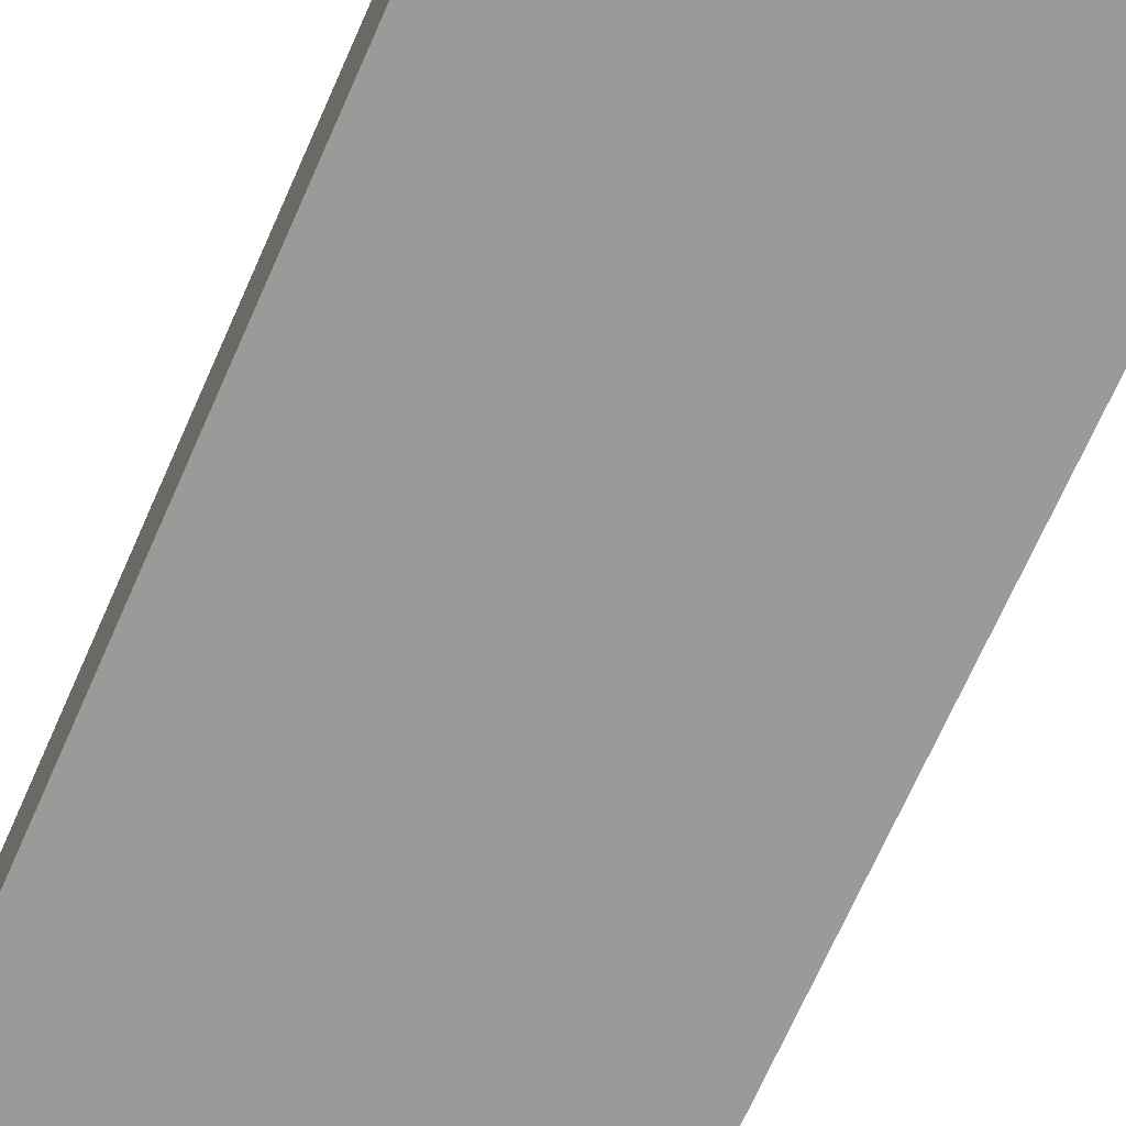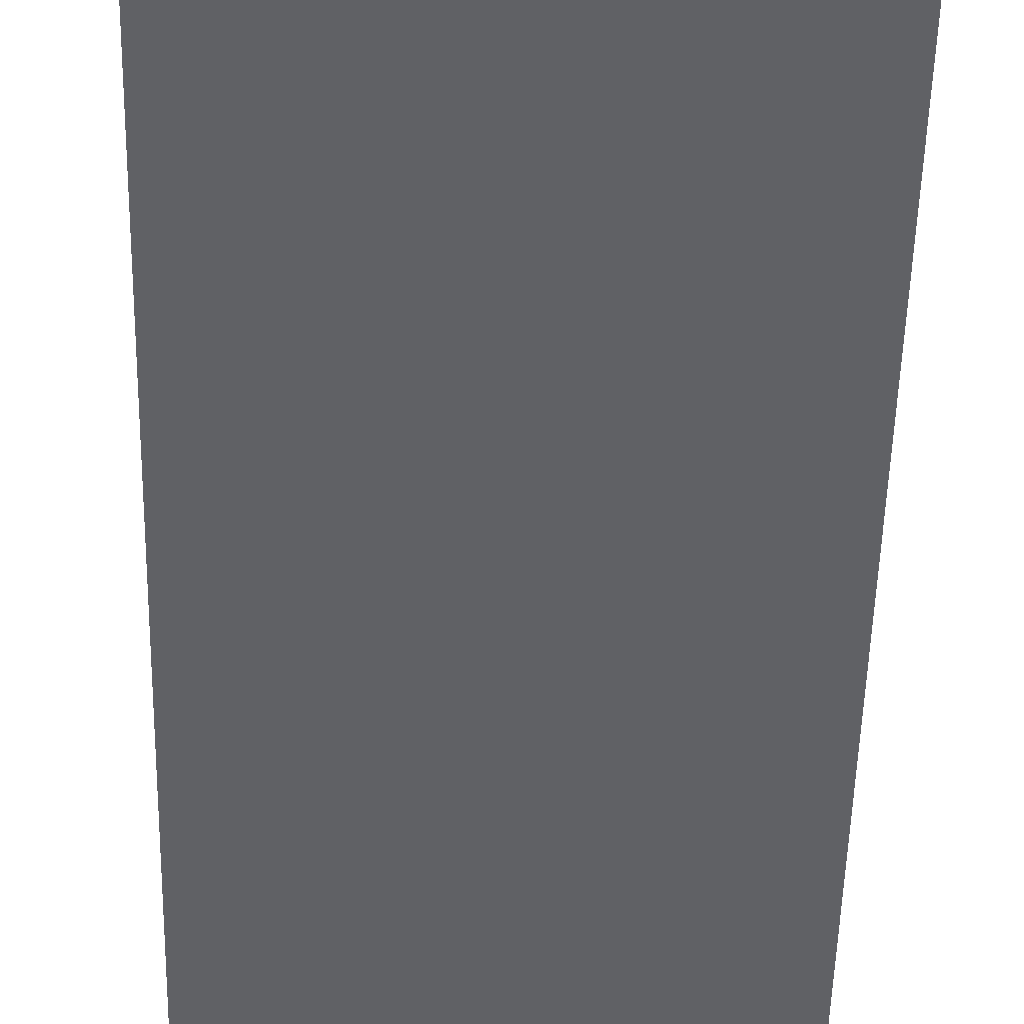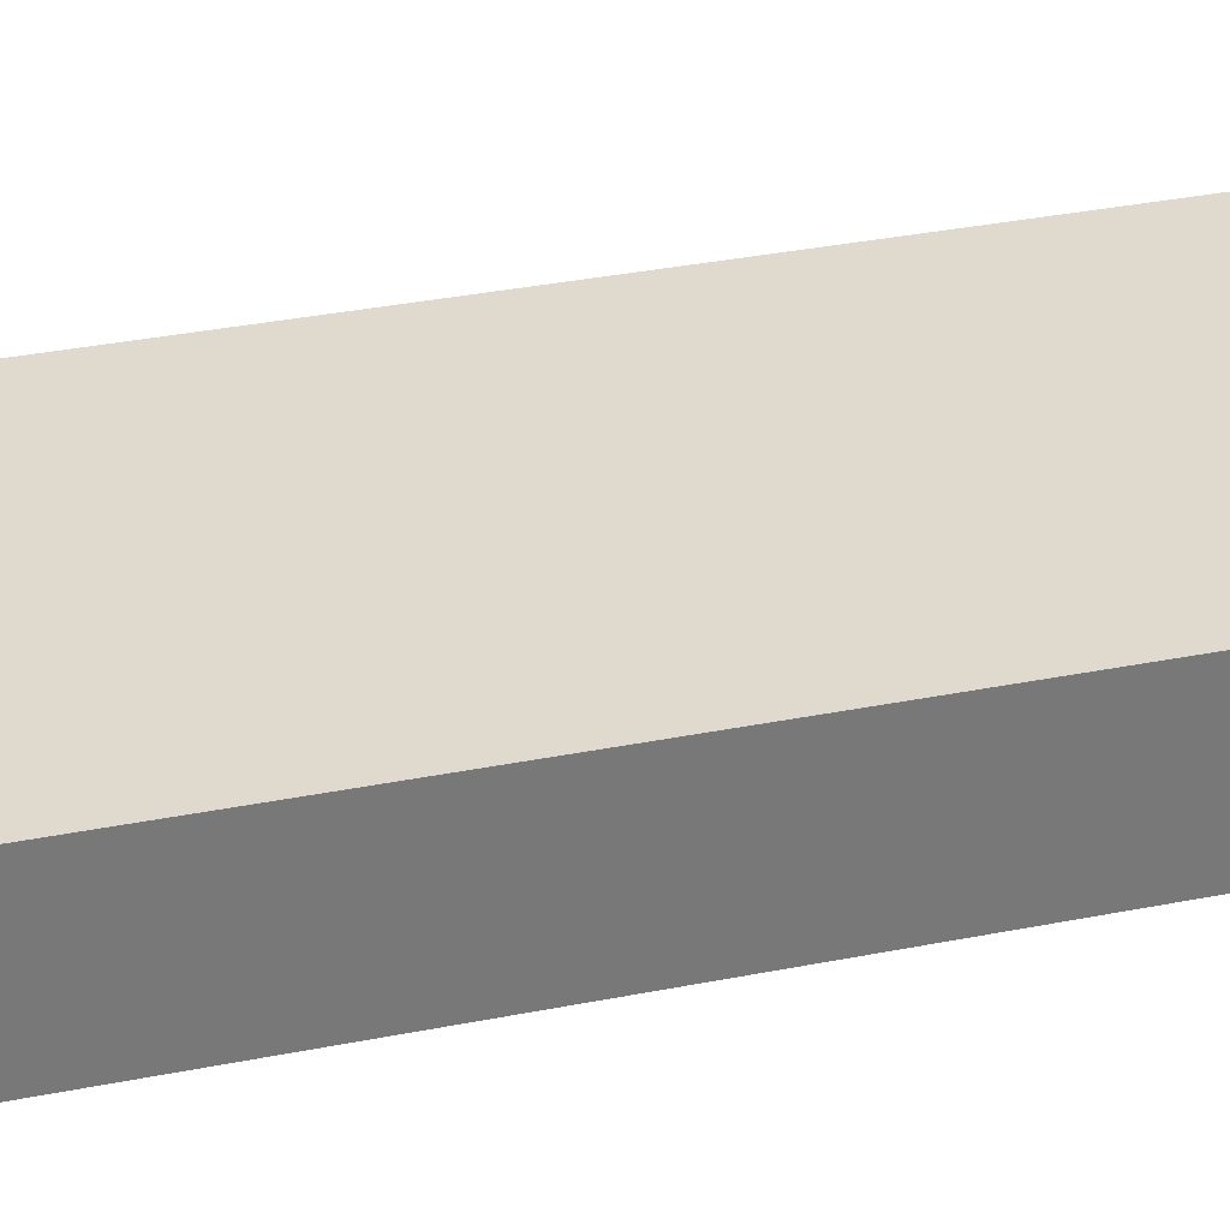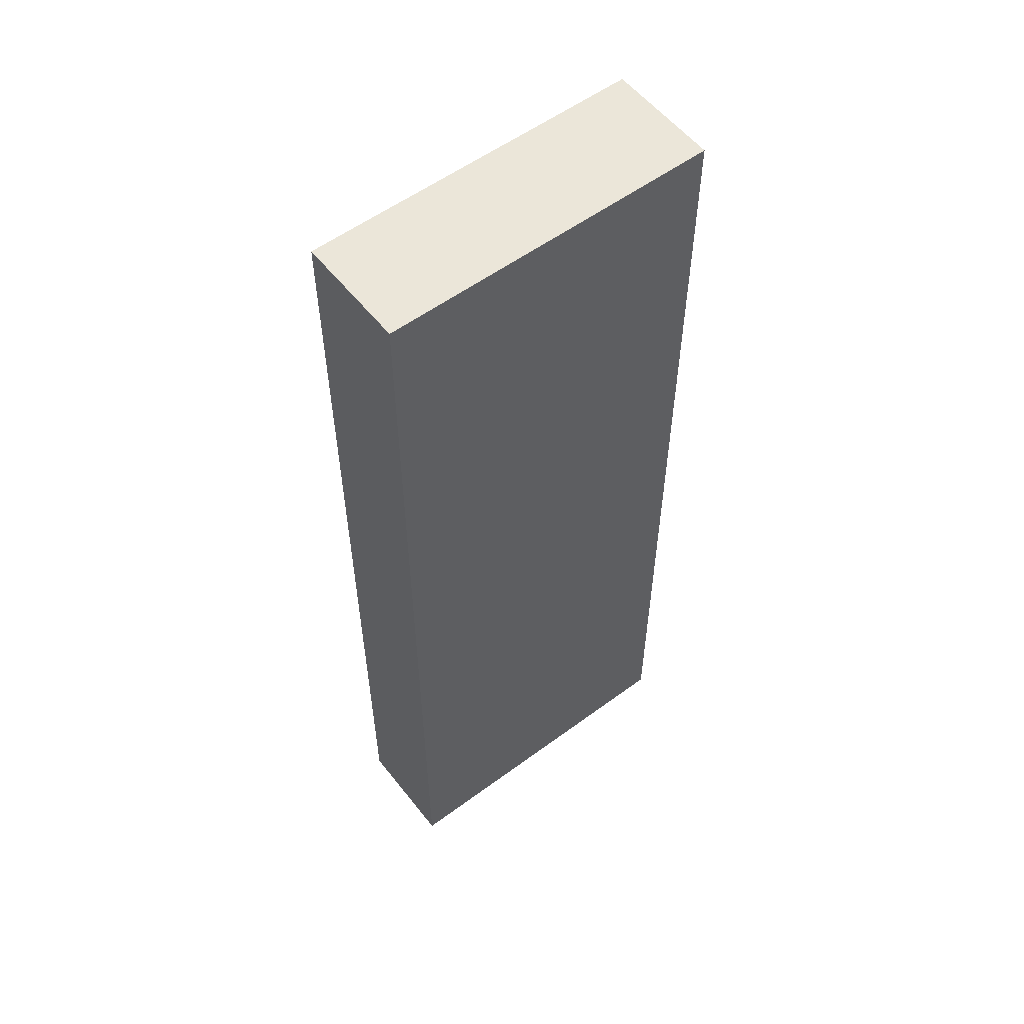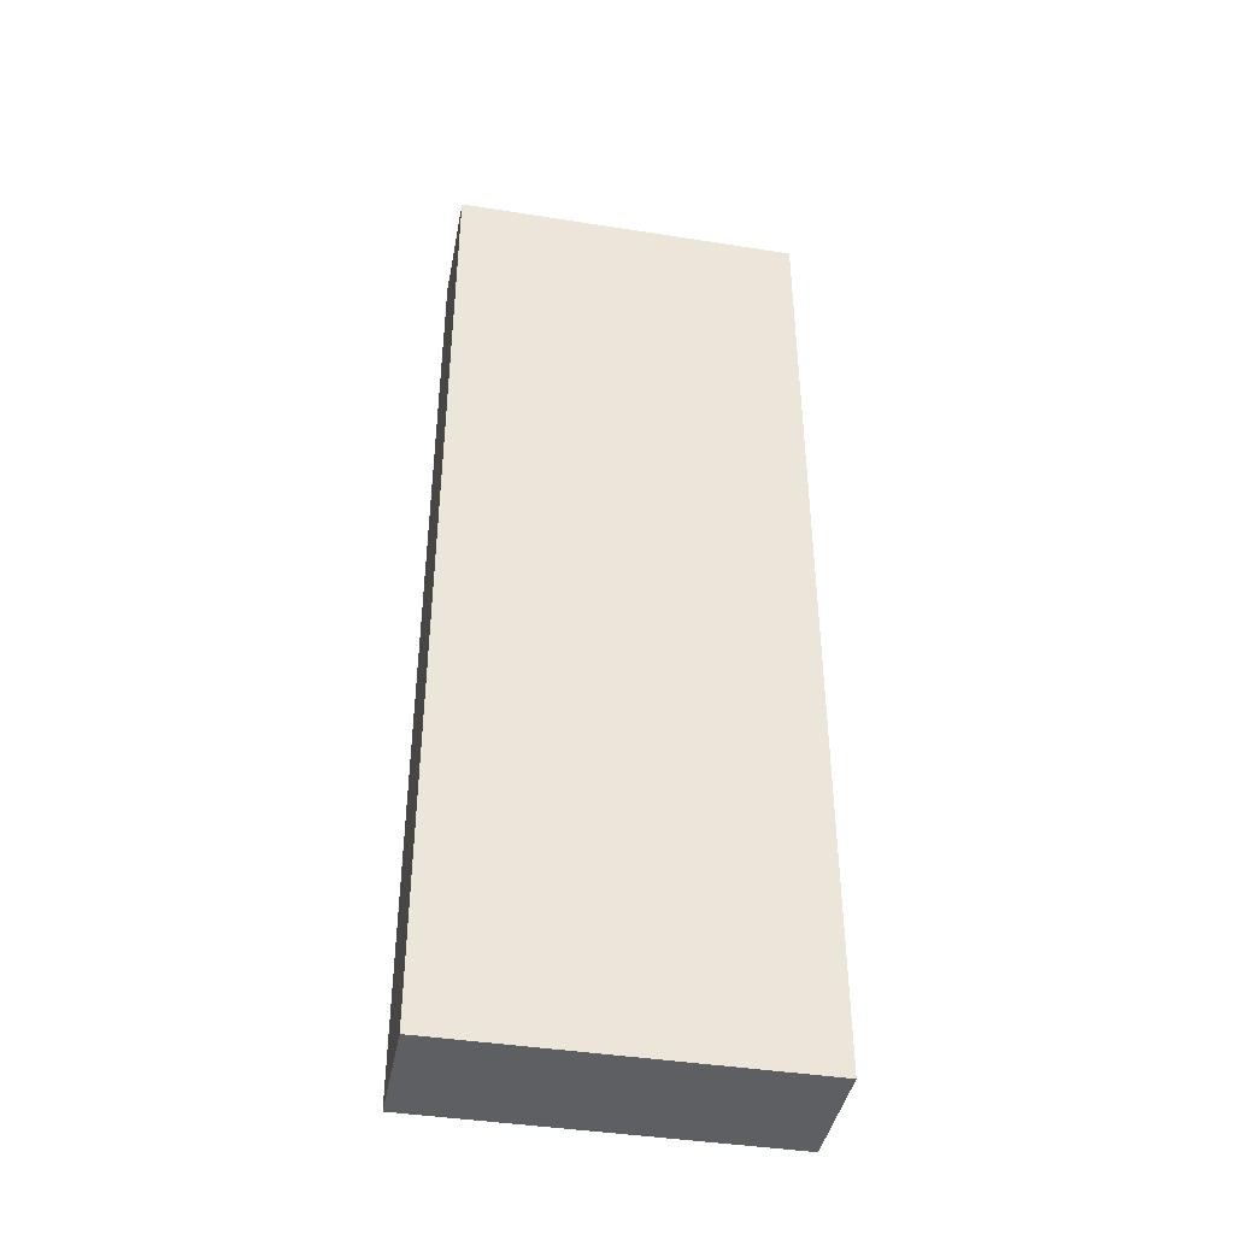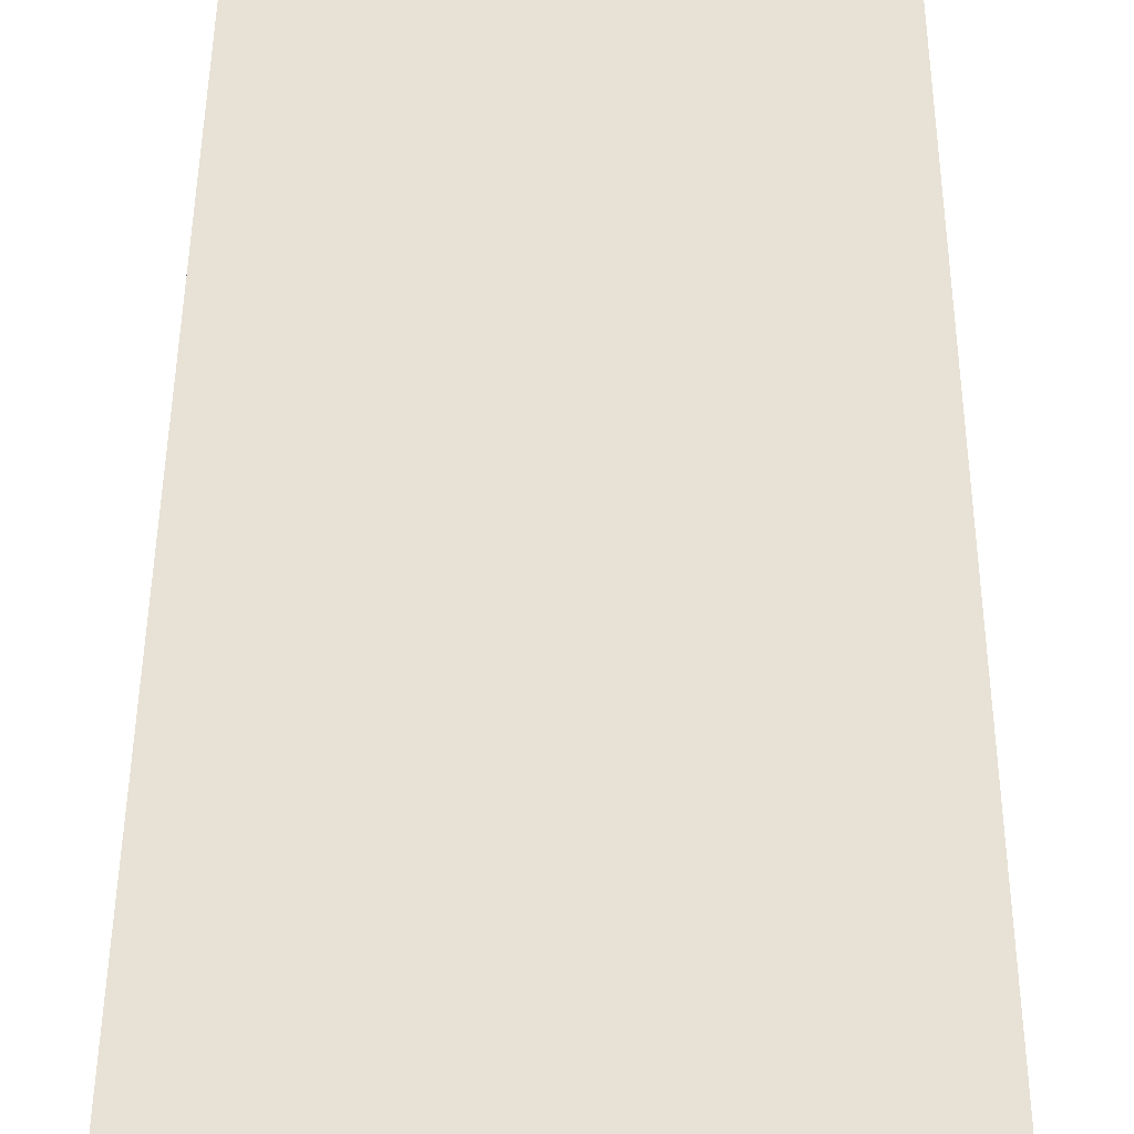
<metadata>
{"format":"obj","ext":"obj","renderer":"f3d","projection":"perspective","resolution":1024,"background":"white","views":[{"elev":-69.4,"azim":156.2,"up":"+Z"},{"elev":-48.3,"azim":-1.3,"up":"+Z"},{"elev":32.7,"azim":74.3,"up":"+Z"},{"elev":56.1,"azim":-37.7,"up":"+Y"},{"elev":-41.9,"azim":-10.7,"up":"+Y"},{"elev":40.4,"azim":-179.7,"up":"+Z"}]}
</metadata>
<code>
g pb_Mesh49642
v -0 -1.125 0
v -0.75 -1.125 0
v -0 1 0
v -0.75 1 0
v -0.75 -1.125 0
v -0.75 -1.125 -0.25
v -0.75 1 0
v -0.75 1 -0.25
v -0.75 -1.125 -0.25
v -0 -1.125 -0.25
v -0.75 1 -0.25
v -0 1 -0.25
v -0 -1.125 -0.25
v -0 -1.125 0
v -0 1 -0.25
v -0 1 0
v -0 1 0
v -0.75 1 0
v -0 1 -0.25
v -0.75 1 -0.25
v -0 -1.125 -0.25
v -0.75 -1.125 -0.25
v -0 -1.125 0
v -0.75 -1.125 0
g pb_Mesh49642_0
f 3 2 1
f 3 4 2
f 7 6 5
f 7 8 6
f 11 10 9
f 11 12 10
f 15 14 13
f 15 16 14
f 19 18 17
f 19 20 18
f 23 22 21
f 23 24 22

</code>
